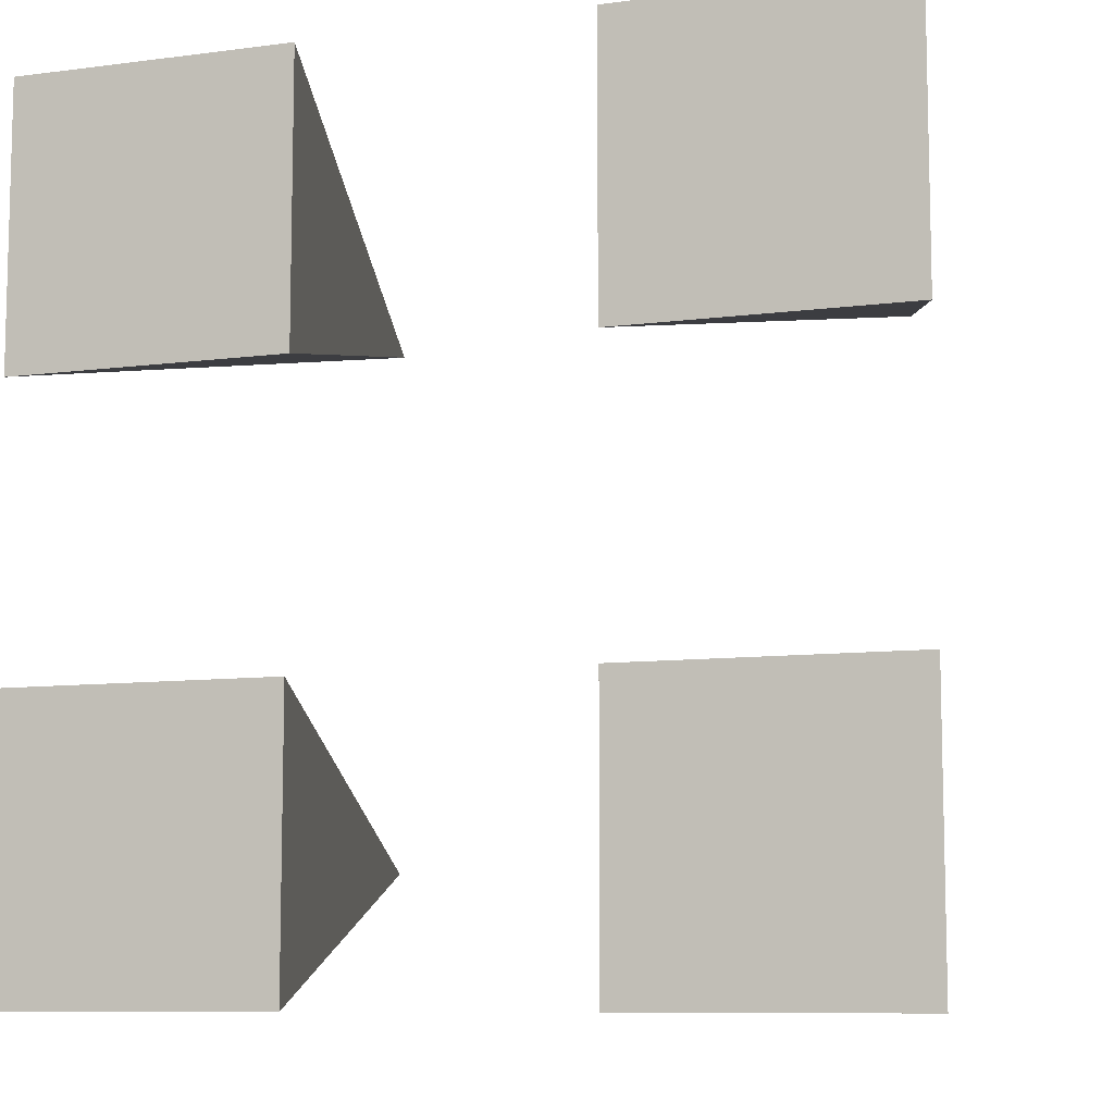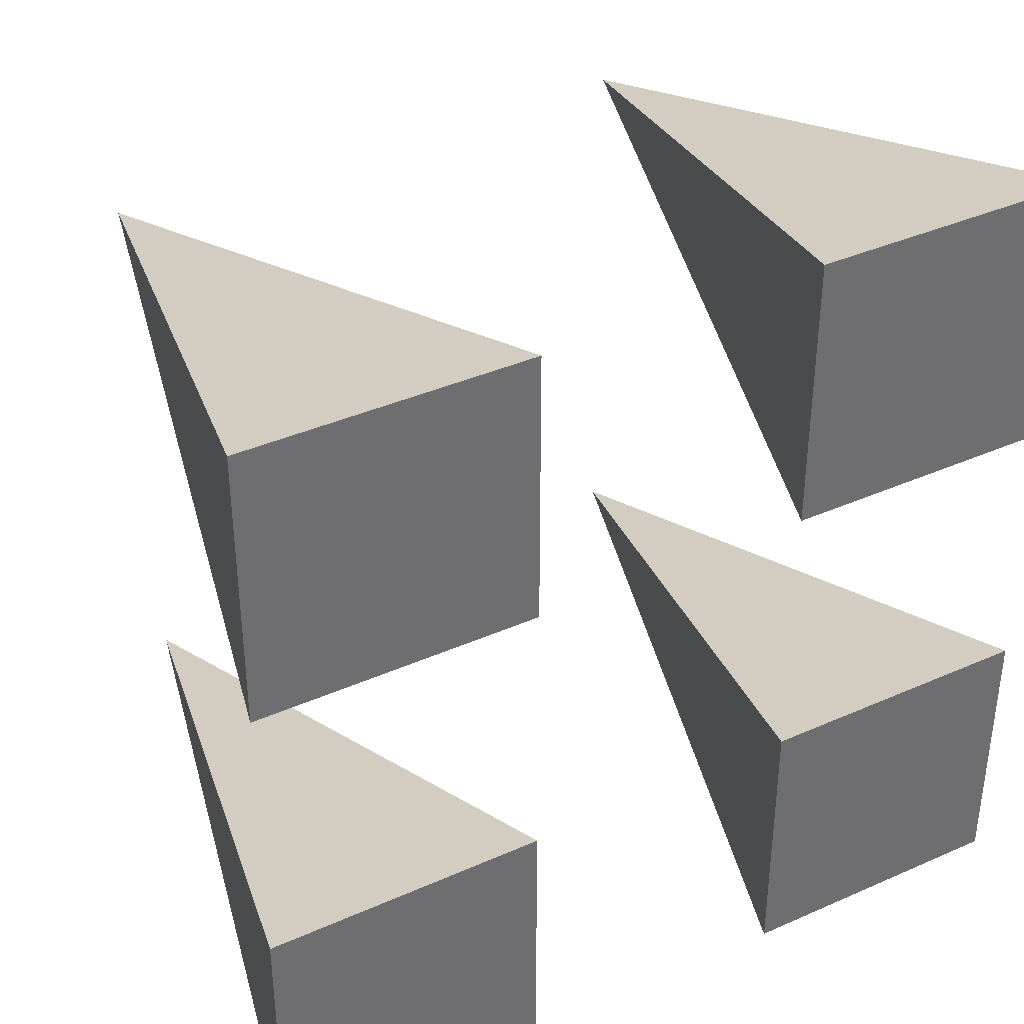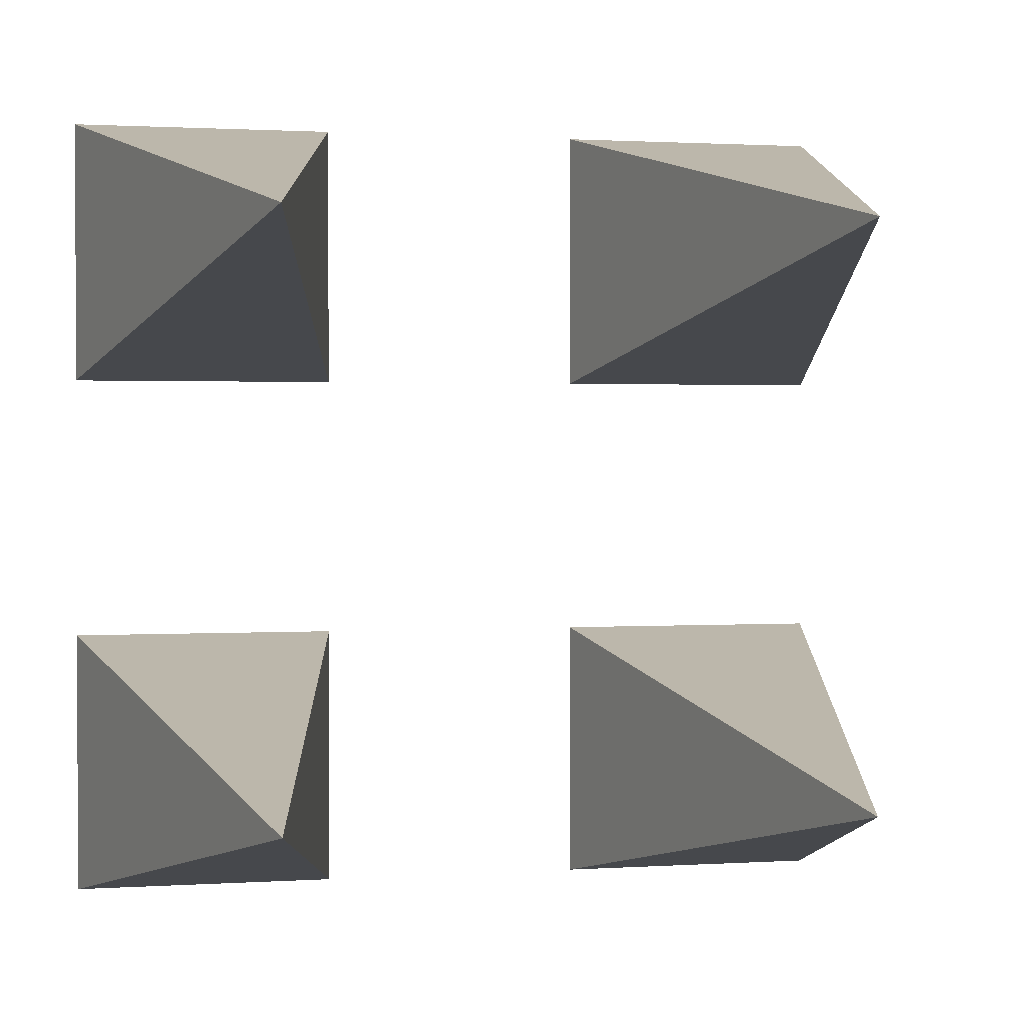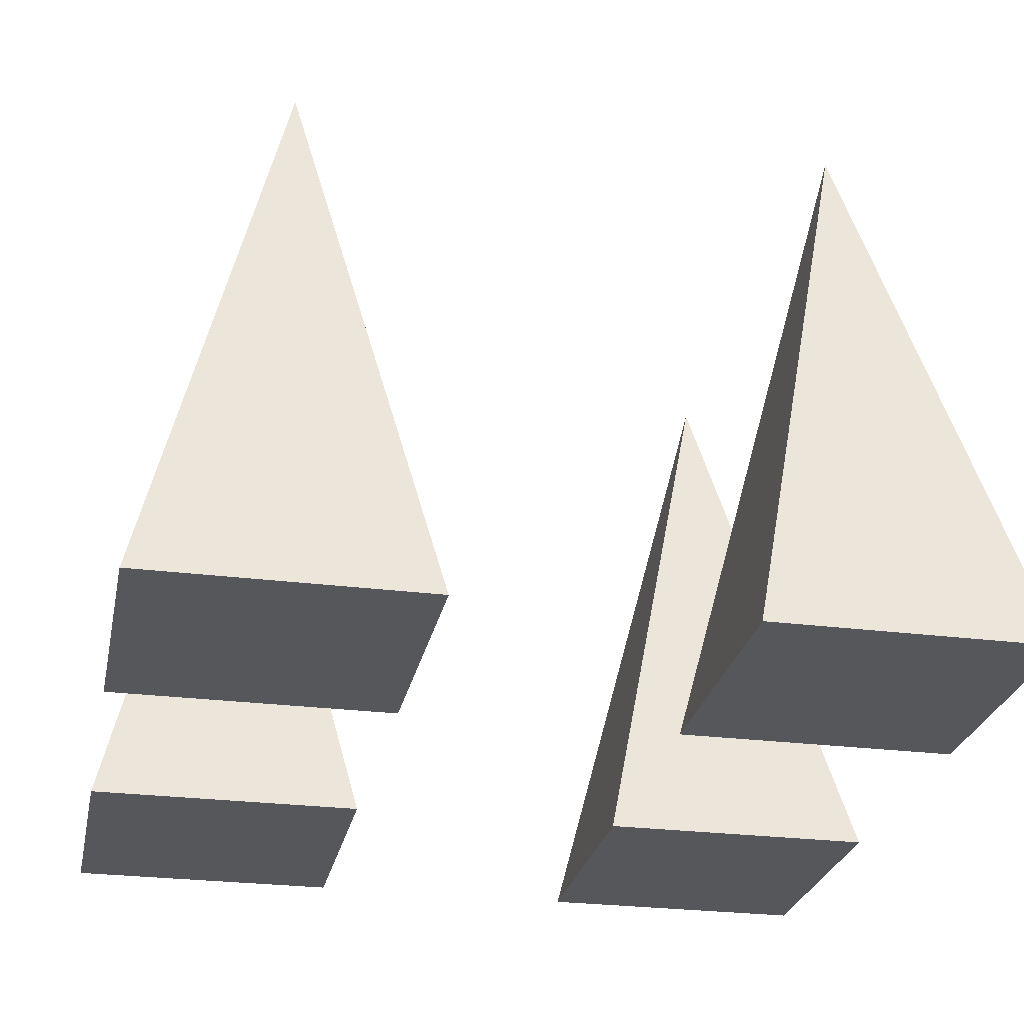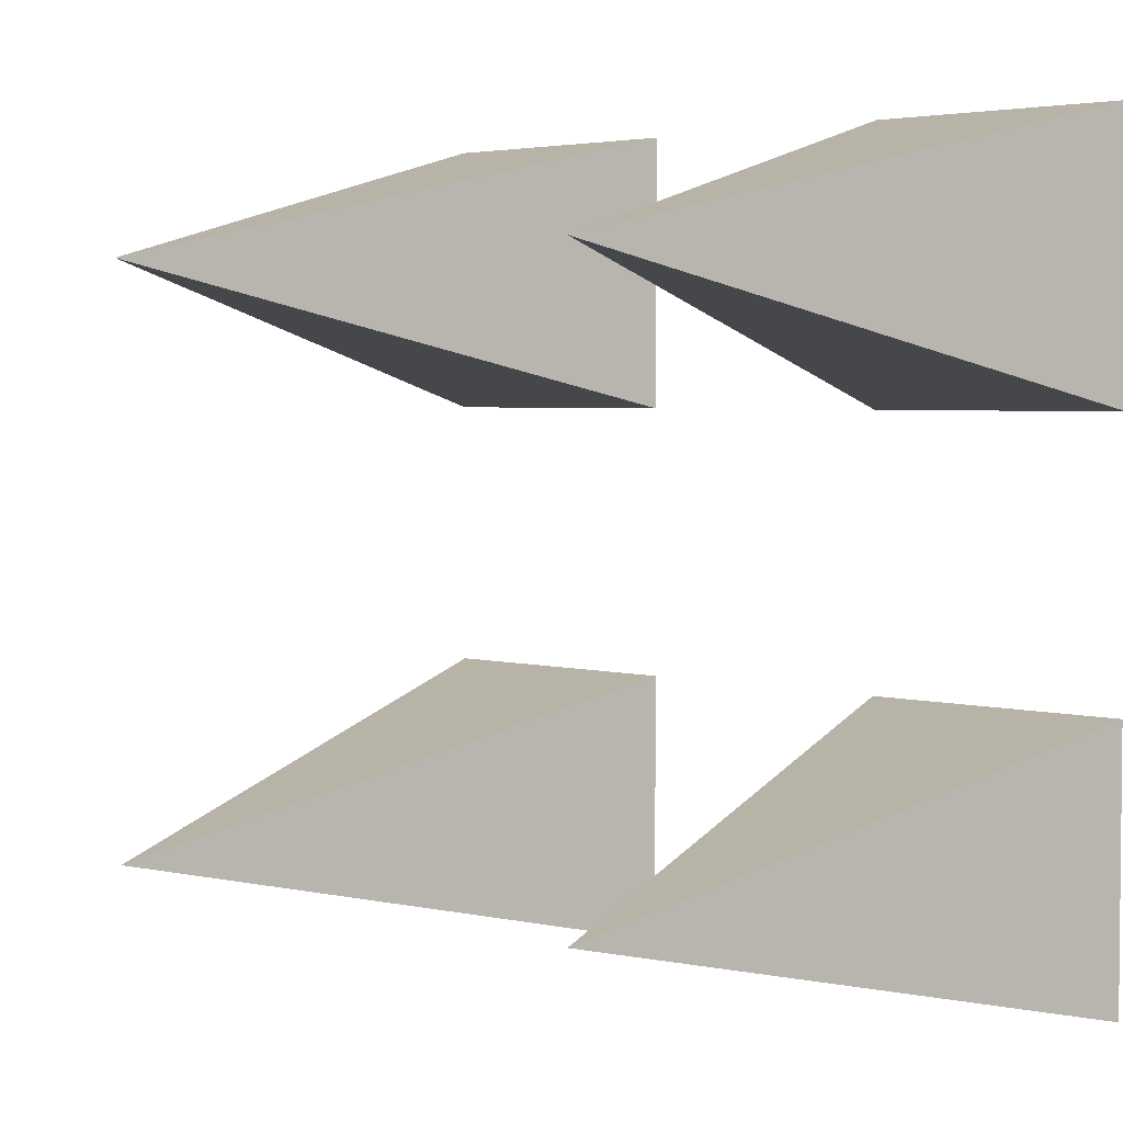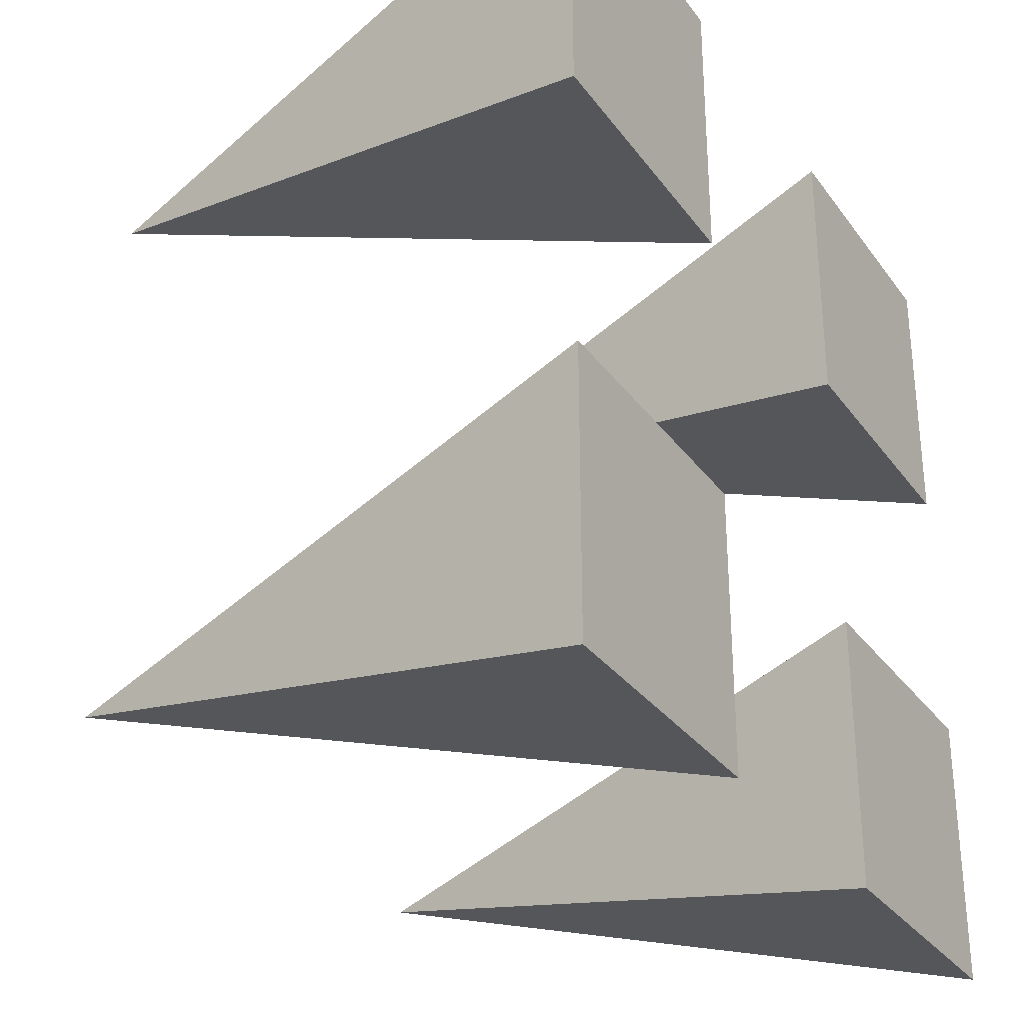
<metadata>
{"format":"obj","ext":"obj","renderer":"f3d","projection":"perspective","resolution":1024,"background":"white","views":[{"elev":-9.1,"azim":19.2,"up":"+Z"},{"elev":38.1,"azim":-29.3,"up":"+Z"},{"elev":1.3,"azim":166.5,"up":"+Z"},{"elev":-26.5,"azim":168.6,"up":"+Y"},{"elev":3.6,"azim":-137.5,"up":"+Z"},{"elev":-30.6,"azim":-60.6,"up":"+Z"}]}
</metadata>
<code>
o Cube.019
v 0.5625 -0.4 0.1875
v 0.1875 -0.4 0.1875
v 0.375 0.4 0.375
v 0.5625 -0.4 0.5625
v 0.1875 -0.4 0.5625
v -0.5625 -0.4 0.1875
v -0.375 0.4 0.375
v -0.1875 -0.4 0.1875
v -0.5625 -0.4 0.5625
v -0.1875 -0.4 0.5625
v 0.5625 -0.4 -0.1875
v 0.375 0.4 -0.375
v 0.1875 -0.4 -0.1875
v 0.5625 -0.4 -0.5625
v 0.1875 -0.4 -0.5625
v -0.5625 -0.4 -0.1875
v -0.1875 -0.4 -0.1875
v -0.375 0.4 -0.375
v -0.5625 -0.4 -0.5625
v -0.1875 -0.4 -0.5625
f 1 2 3
f 1 3 4
f 4 3 5
f 2 5 3
f 6 7 8
f 6 9 7
f 9 10 7
f 8 7 10
f 11 12 13
f 11 14 12
f 14 15 12
f 13 12 15
f 16 17 18
f 16 18 19
f 19 18 20
f 17 20 18
f 20 17 16 19
f 15 14 11 13
f 10 9 6 8
f 5 2 1 4

</code>
